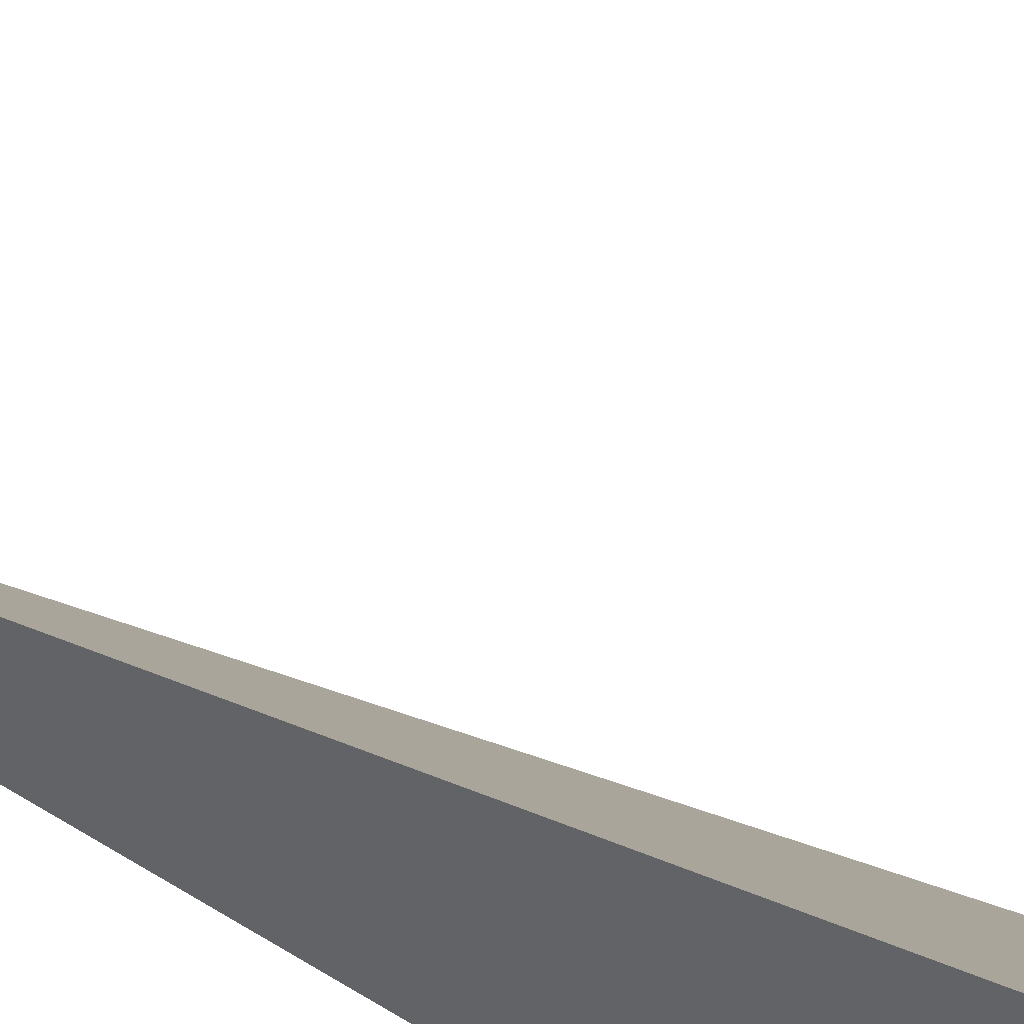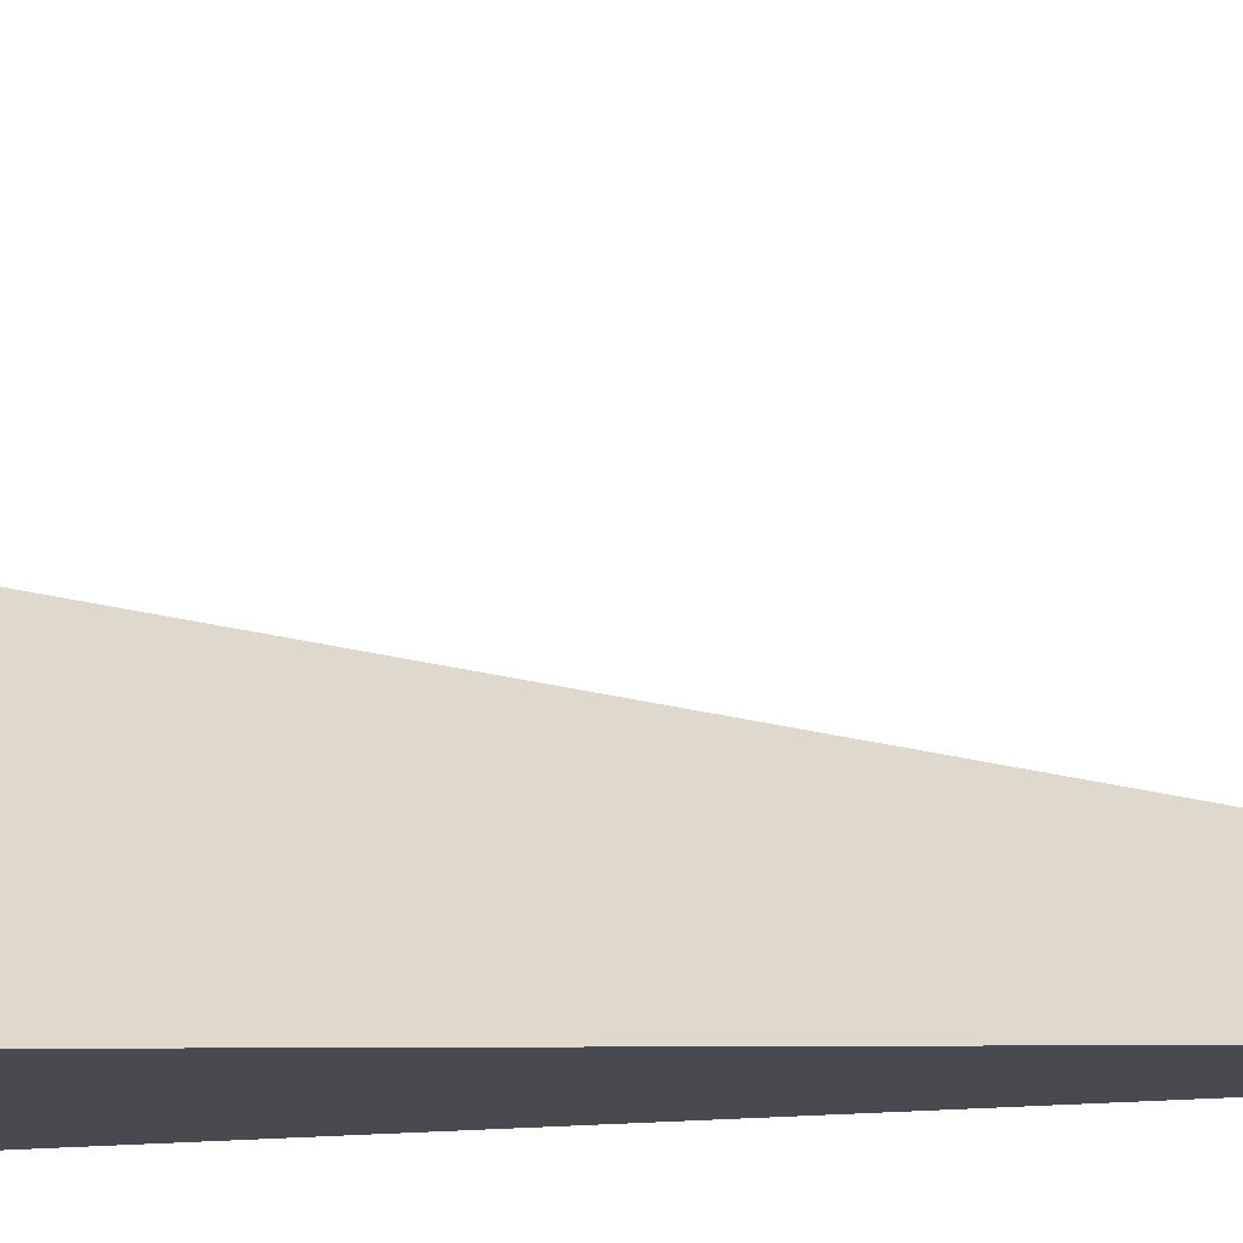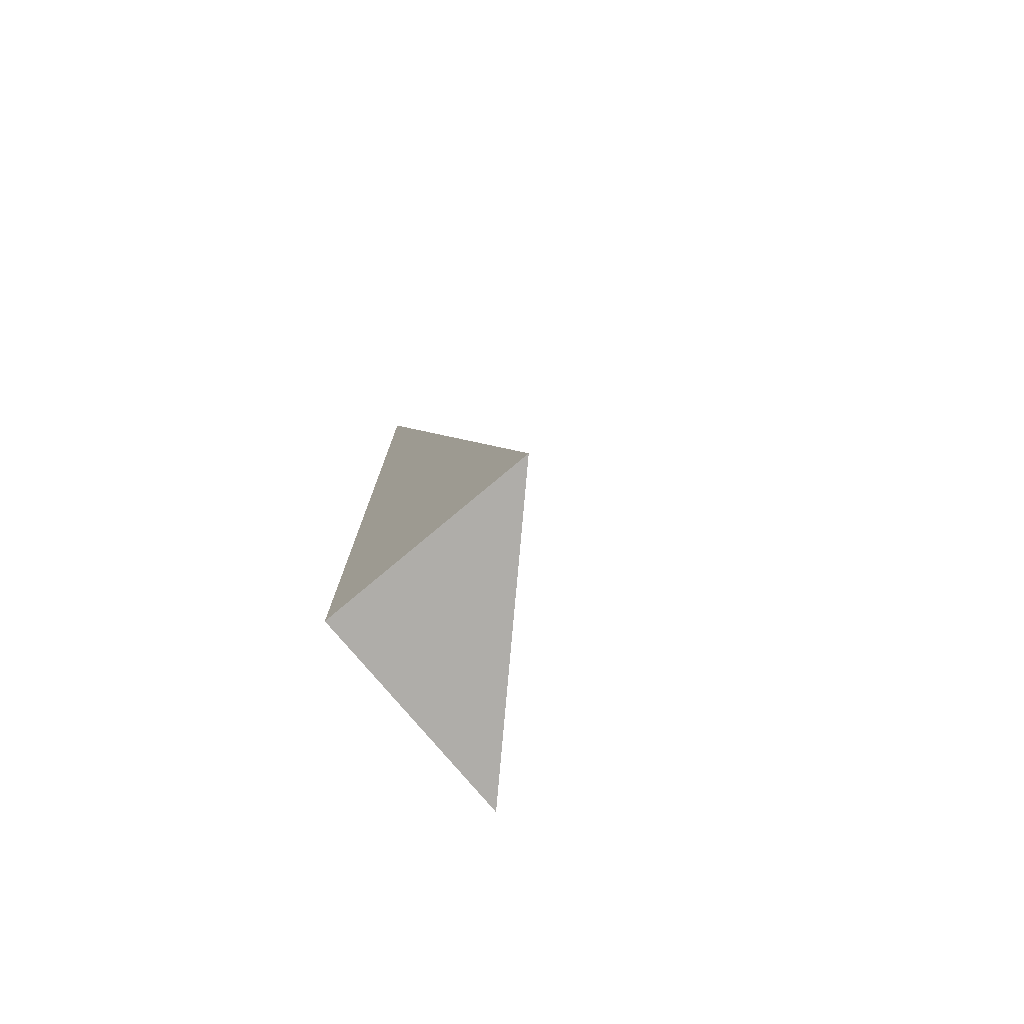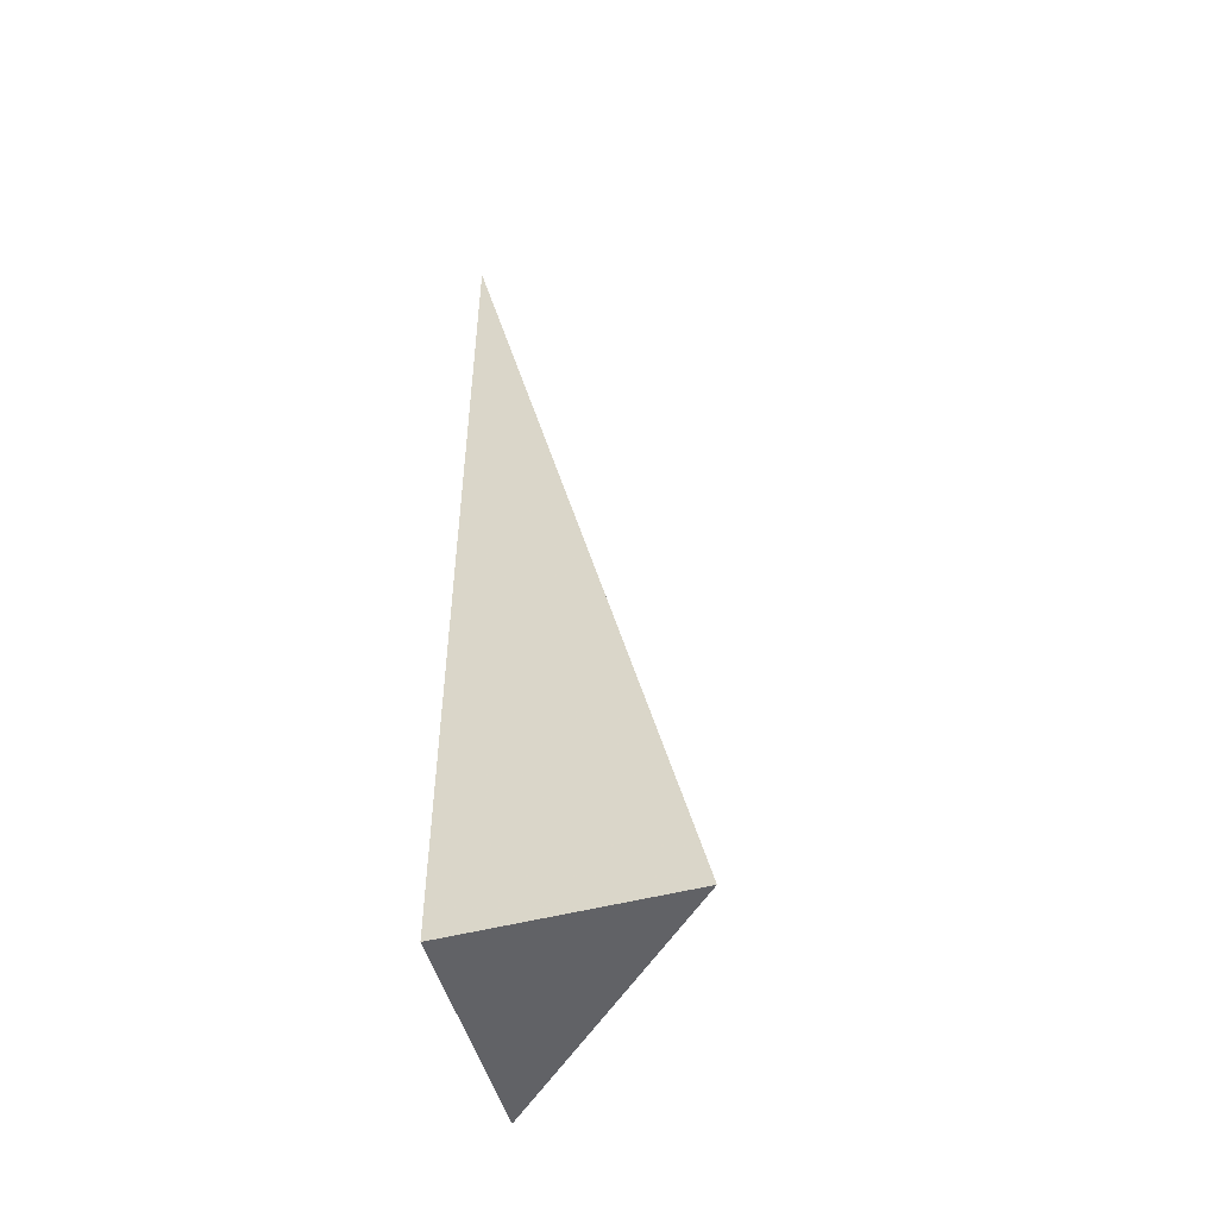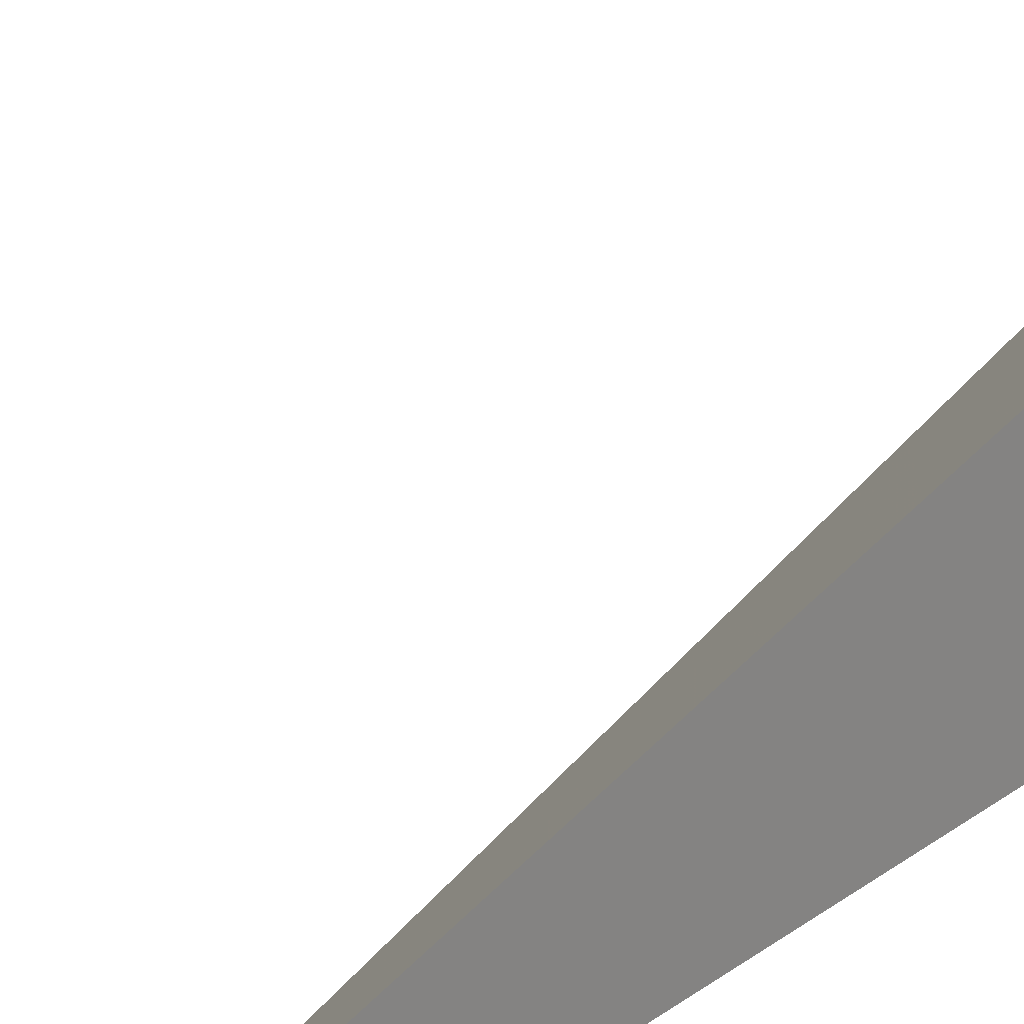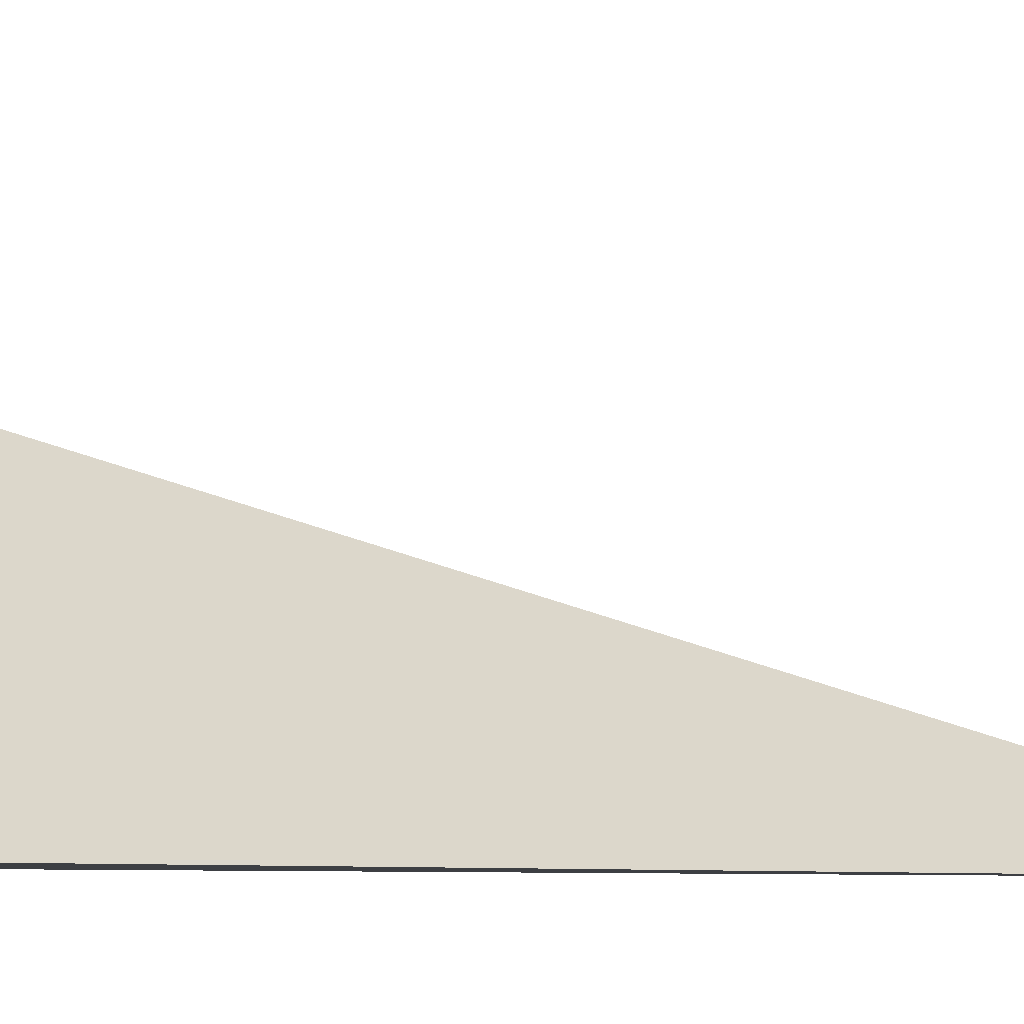
<metadata>
{"format":"obj","ext":"obj","renderer":"f3d","projection":"perspective","resolution":1024,"background":"white","views":[{"elev":46.1,"azim":-53.4,"up":"+Z"},{"elev":-13.6,"azim":104.1,"up":"+Z"},{"elev":-77.3,"azim":-50.0,"up":"+Y"},{"elev":-50.7,"azim":-74.2,"up":"+Y"},{"elev":26.6,"azim":-139.9,"up":"+Z"},{"elev":-3.9,"azim":57.9,"up":"+Z"}]}
</metadata>
<code>
v  1  -2.286  1
v  2  -2.286  1
v  1  2  1
v  1  -2.286  2
f 1 3 2
f 1 4 3
f 1 2 4
f 2 3 4

</code>
